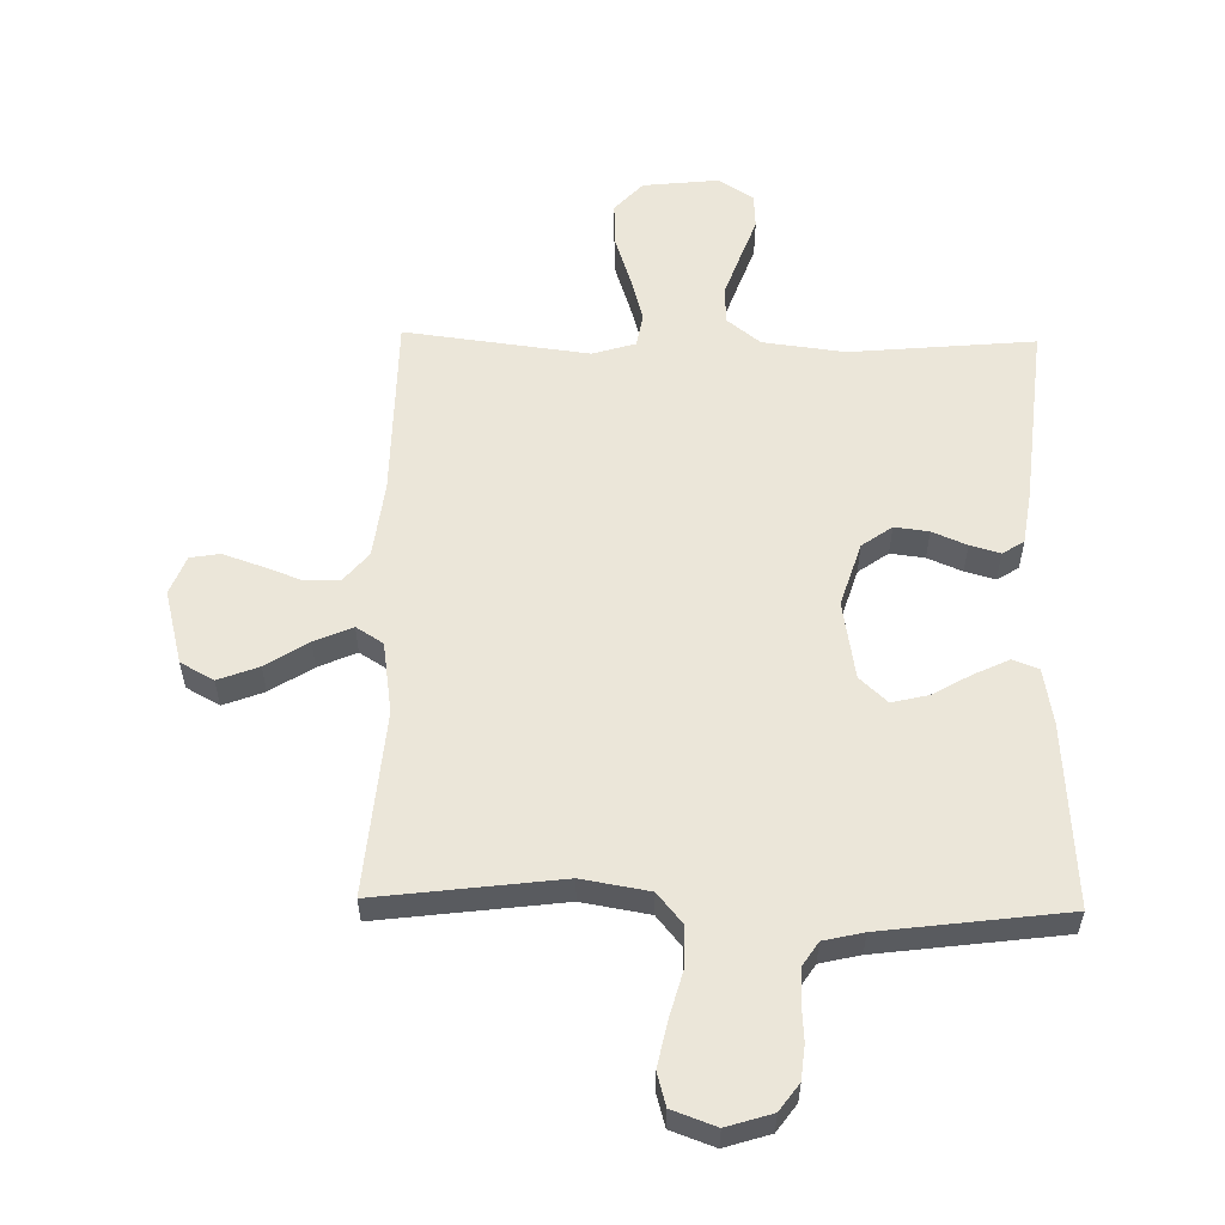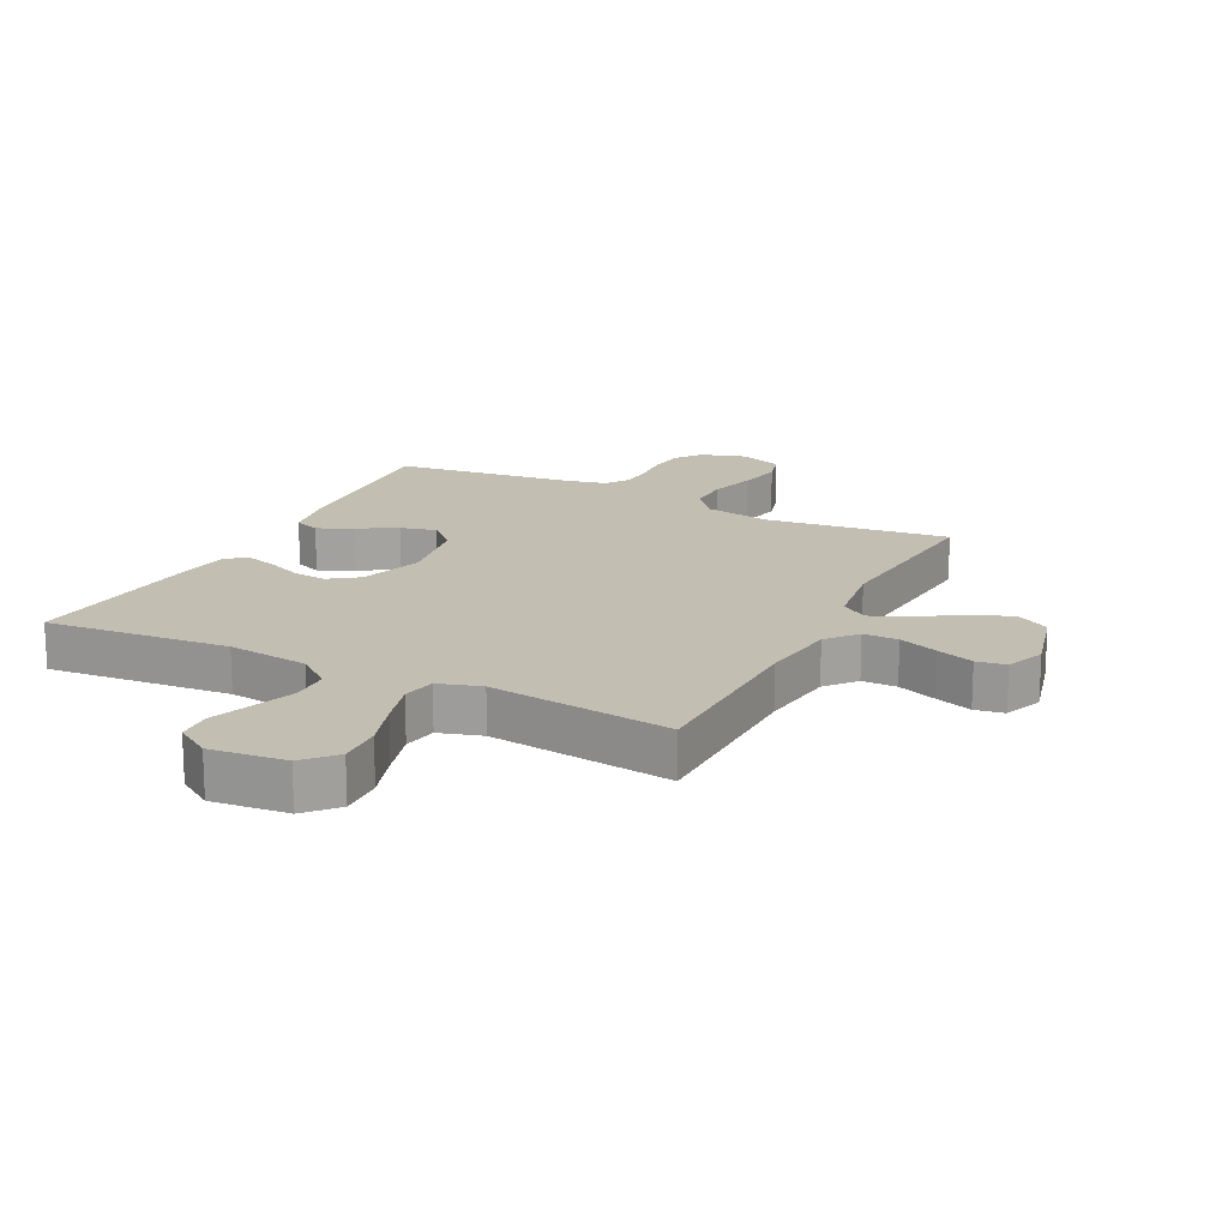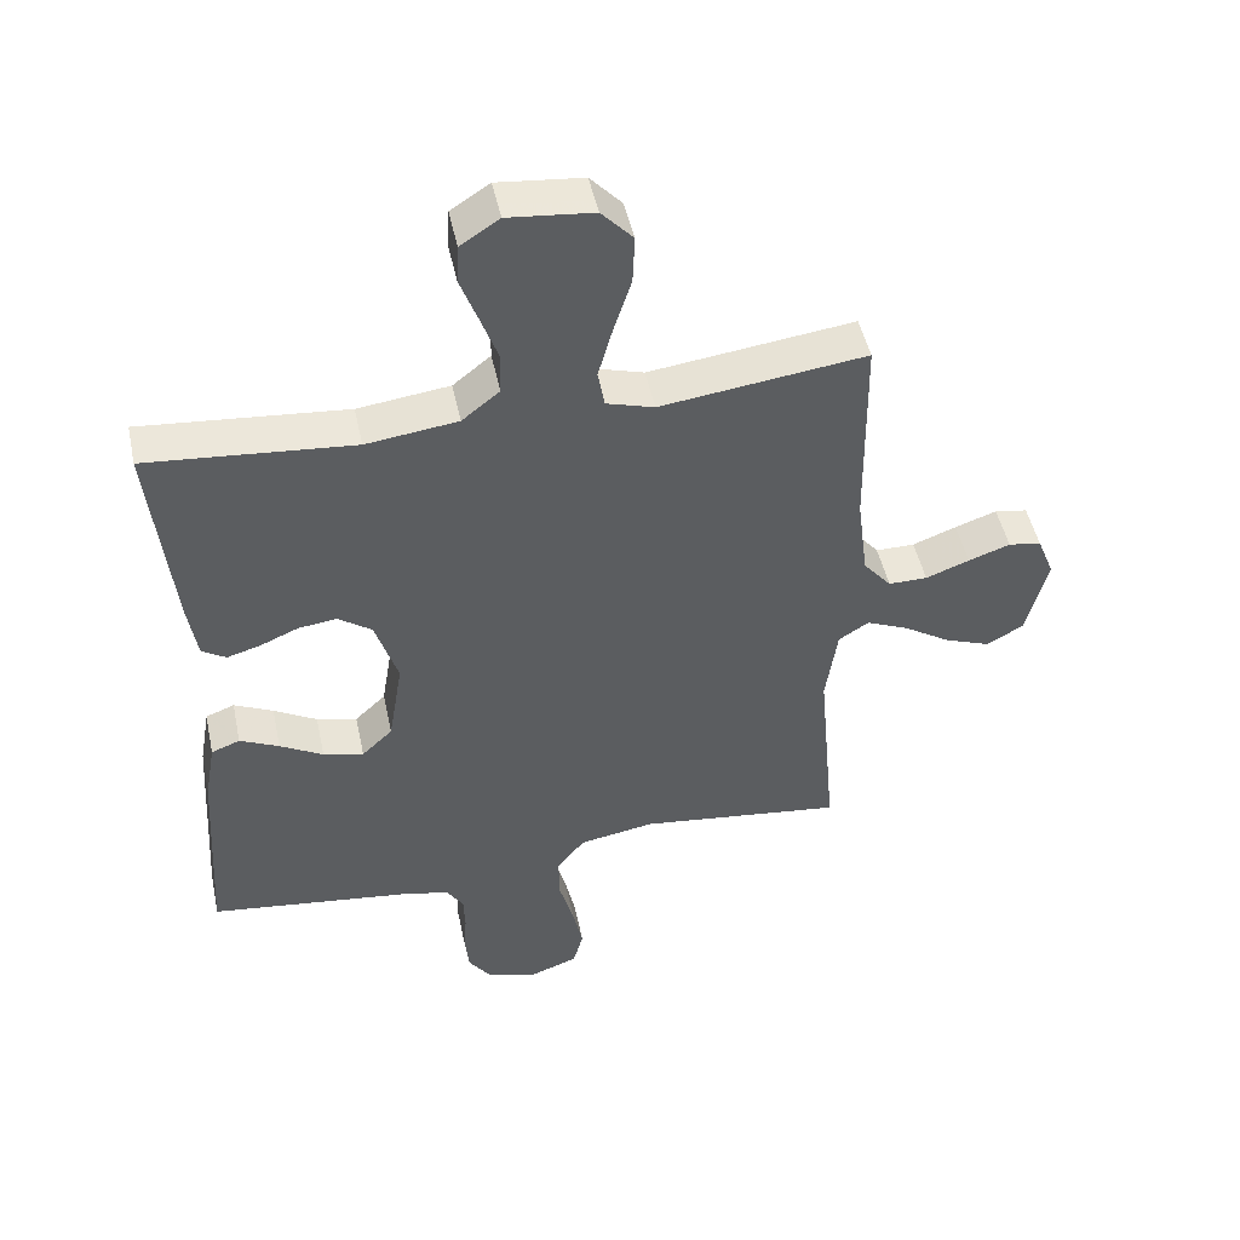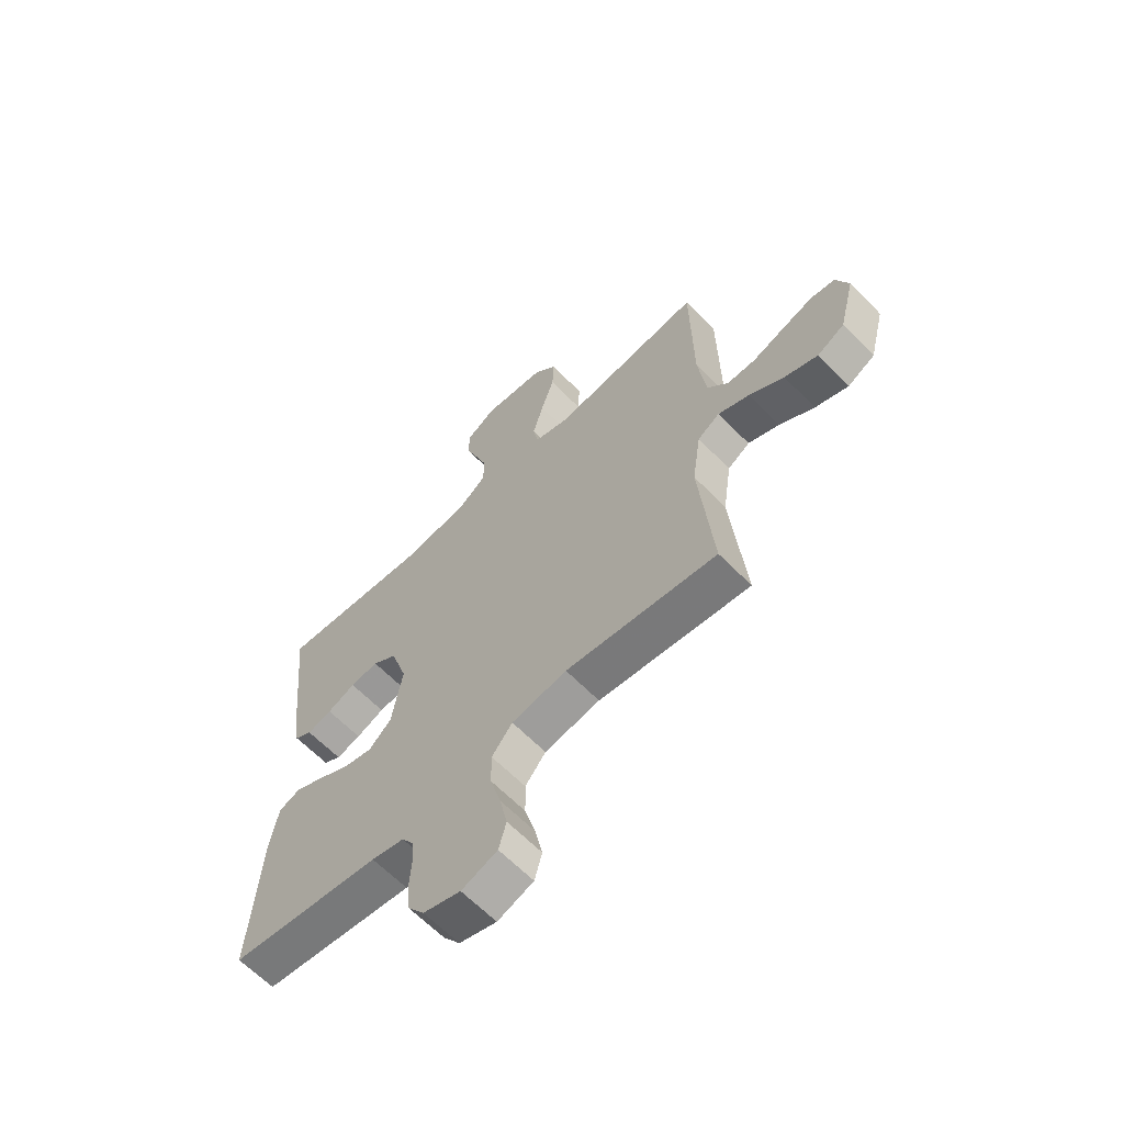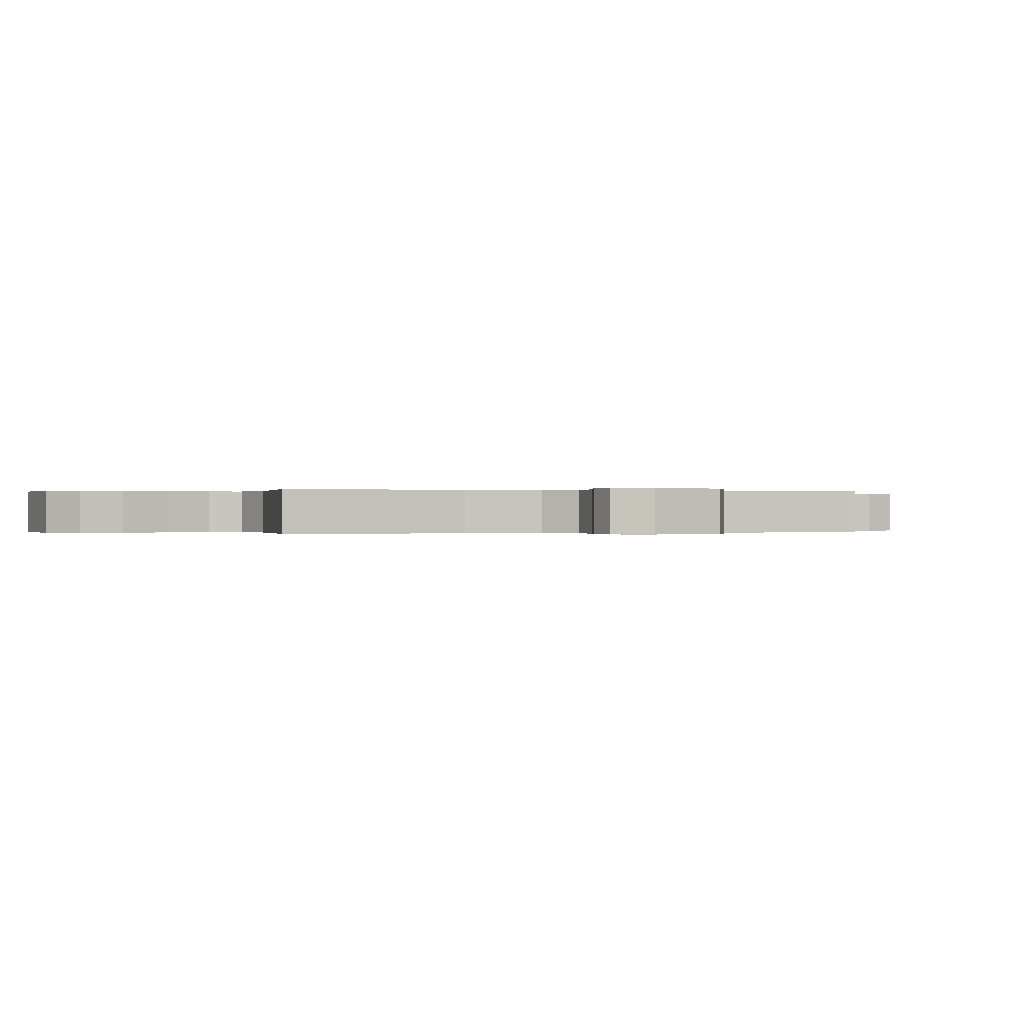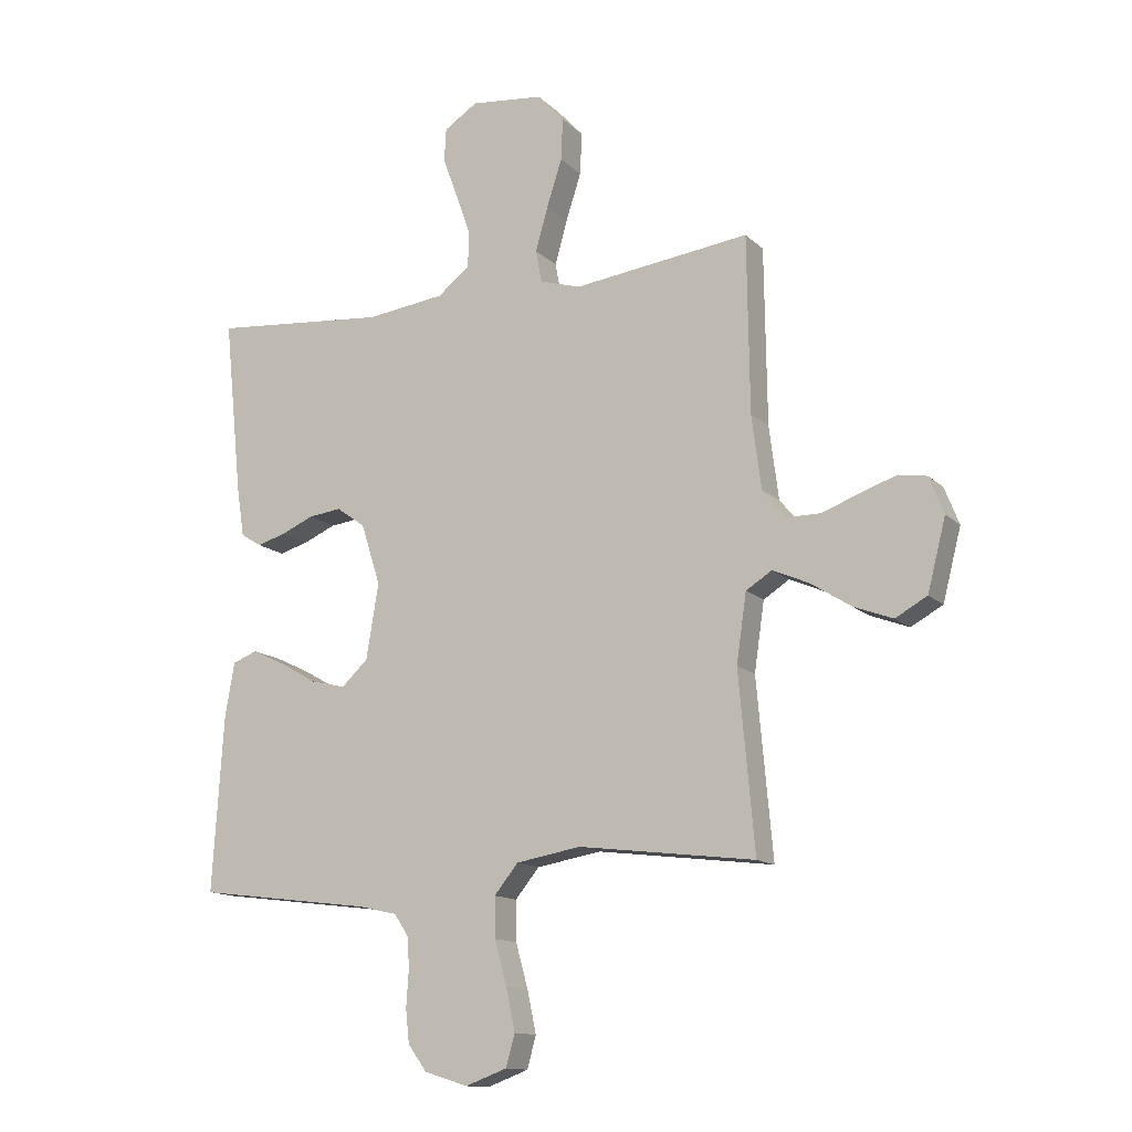
<metadata>
{"format":"obj","ext":"obj","renderer":"f3d","projection":"perspective","resolution":1024,"background":"white","views":[{"elev":56.7,"azim":-178.9,"up":"+Y"},{"elev":17.5,"azim":26.7,"up":"+Y"},{"elev":48.3,"azim":-12.0,"up":"+Z"},{"elev":-63.4,"azim":44.2,"up":"+Z"},{"elev":-0.1,"azim":70.9,"up":"+Y"},{"elev":-13.4,"azim":27.5,"up":"+Z"}]}
</metadata>
<code>
v 0.5 0.07 0.5
v 0.504 0.07 0.2
v 0.52 0.07 0.075
v 0.561 0.07 0.026
v 0.618 0.07 0.026
v 0.682 0.07 0.05
v 0.743 0.07 0.071
v 0.791 0.07 0.063
v 0.816 0.07 0
v 0.785 0.07 -0.121
v 0.731 0.07 -0.151
v 0.665 0.07 -0.126
v 0.596 0.07 -0.082
v 0.534 0.07 -0.055
v 0.49 0.07 -0.083
v 0.473 0.07 -0.2
v 0.5 0.07 -0.5
v 0.2 0.07 -0.463
v 0.09 0.07 -0.482
v 0.049 0.07 -0.532
v 0.05 0.07 -0.6
v 0.071 0.07 -0.676
v 0.086 0.07 -0.747
v 0.071 0.07 -0.801
v 0 0.07 -0.827
v -0.074 0.07 -0.804
v -0.106 0.07 -0.76
v -0.112 0.07 -0.704
v -0.108 0.07 -0.645
v -0.11 0.07 -0.591
v -0.135 0.07 -0.553
v -0.2 0.07 -0.538
v -0.5 0.07 -0.5
v -0.481 0.07 -0.2
v -0.465 0.07 -0.109
v -0.423 0.07 -0.093
v -0.366 0.07 -0.12
v -0.303 0.07 -0.156
v -0.244 0.07 -0.17
v -0.199 0.07 -0.128
v -0.178 0.07 0
v -0.211 0.07 0.104
v -0.26 0.07 0.139
v -0.316 0.07 0.132
v -0.372 0.07 0.108
v -0.421 0.07 0.094
v -0.456 0.07 0.116
v -0.469 0.07 0.2
v -0.5 0.07 0.5
v -0.2 0.07 0.473
v -0.066 0.07 0.49
v -0.011 0.07 0.534
v -0.01 0.07 0.596
v -0.035 0.07 0.666
v -0.06 0.07 0.734
v -0.057 0.07 0.791
v 0 0.07 0.828
v 0.124 0.07 0.815
v 0.17 0.07 0.765
v 0.167 0.07 0.693
v 0.141 0.07 0.613
v 0.12 0.07 0.538
v 0.13 0.07 0.483
v 0.2 0.07 0.462
v 0.5 0 0.5
v 0.504 0 0.2
v 0.52 0 0.075
v 0.561 0 0.026
v 0.618 0 0.026
v 0.682 0 0.05
v 0.743 0 0.071
v 0.791 0 0.063
v 0.816 0 0
v 0.785 0 -0.121
v 0.731 0 -0.151
v 0.665 0 -0.126
v 0.596 0 -0.082
v 0.534 0 -0.055
v 0.49 0 -0.083
v 0.473 0 -0.2
v 0.5 0 -0.5
v 0.2 0 -0.463
v 0.09 0 -0.482
v 0.049 0 -0.532
v 0.05 0 -0.6
v 0.071 0 -0.676
v 0.086 0 -0.747
v 0.071 0 -0.801
v 0 0 -0.827
v -0.074 0 -0.804
v -0.106 0 -0.76
v -0.112 0 -0.704
v -0.108 0 -0.645
v -0.11 0 -0.591
v -0.135 0 -0.553
v -0.2 0 -0.538
v -0.5 0 -0.5
v -0.481 0 -0.2
v -0.465 0 -0.109
v -0.423 0 -0.093
v -0.366 0 -0.12
v -0.303 0 -0.156
v -0.244 0 -0.17
v -0.199 0 -0.128
v -0.178 0 0
v -0.211 0 0.104
v -0.26 0 0.139
v -0.316 0 0.132
v -0.372 0 0.108
v -0.421 0 0.094
v -0.456 0 0.116
v -0.469 0 0.2
v -0.5 0 0.5
v -0.2 0 0.473
v -0.066 0 0.49
v -0.011 0 0.534
v -0.01 0 0.596
v -0.035 0 0.666
v -0.06 0 0.734
v -0.057 0 0.791
v 0 0 0.828
v 0.124 0 0.815
v 0.17 0 0.765
v 0.167 0 0.693
v 0.141 0 0.613
v 0.12 0 0.538
v 0.13 0 0.483
v 0.2 0 0.462
f 59 60 61
f 58 59 61
f 57 58 61
f 56 57 61
f 55 56 61
f 54 55 61
f 53 54 61 62
f 52 53 62 63
f 48 49 50
f 47 48 50
f 46 47 50
f 45 46 50
f 44 45 50
f 43 44 50 51
f 51 52 63
f 43 51 63
f 42 43 63
f 36 37 38
f 35 36 38
f 34 35 38
f 33 34 38
f 32 33 38
f 31 32 38 39
f 30 31 39 40
f 27 28 29
f 26 27 29
f 25 26 29
f 24 25 29
f 23 24 29
f 22 23 29
f 21 22 29
f 20 21 29 30
f 30 40 41
f 20 30 41
f 19 20 41
f 16 17 18
f 42 63 64
f 41 42 64
f 19 41 64
f 18 19 64
f 16 18 64
f 15 16 64
f 11 12 13
f 10 11 13
f 9 10 13
f 8 9 13
f 7 8 13
f 6 7 13
f 5 6 13
f 15 64 1 2
f 14 15 2 3
f 4 5 13 14
f 3 4 14
f 125 124 123
f 125 123 122
f 125 122 121
f 125 121 120
f 125 120 119
f 125 119 118
f 126 125 118 117
f 127 126 117 116
f 114 113 112
f 114 112 111
f 114 111 110
f 114 110 109
f 114 109 108
f 115 114 108 107
f 127 116 115
f 127 115 107
f 127 107 106
f 102 101 100
f 102 100 99
f 102 99 98
f 102 98 97
f 102 97 96
f 103 102 96 95
f 104 103 95 94
f 93 92 91
f 93 91 90
f 93 90 89
f 93 89 88
f 93 88 87
f 93 87 86
f 93 86 85
f 94 93 85 84
f 105 104 94
f 105 94 84
f 105 84 83
f 82 81 80
f 128 127 106
f 128 106 105
f 128 105 83
f 128 83 82
f 128 82 80
f 128 80 79
f 77 76 75
f 77 75 74
f 77 74 73
f 77 73 72
f 77 72 71
f 77 71 70
f 77 70 69
f 66 65 128 79
f 67 66 79 78
f 78 77 69 68
f 78 68 67
f 1 65 66 2
f 2 66 67 3
f 3 67 68 4
f 4 68 69 5
f 5 69 70 6
f 6 70 71 7
f 7 71 72 8
f 8 72 73 9
f 9 73 74 10
f 10 74 75 11
f 11 75 76 12
f 12 76 77 13
f 13 77 78 14
f 14 78 79 15
f 15 79 80 16
f 16 80 81 17
f 17 81 82 18
f 18 82 83 19
f 19 83 84 20
f 20 84 85 21
f 21 85 86 22
f 22 86 87 23
f 23 87 88 24
f 24 88 89 25
f 25 89 90 26
f 26 90 91 27
f 27 91 92 28
f 28 92 93 29
f 29 93 94 30
f 30 94 95 31
f 31 95 96 32
f 32 96 97 33
f 33 97 98 34
f 34 98 99 35
f 35 99 100 36
f 36 100 101 37
f 37 101 102 38
f 38 102 103 39
f 39 103 104 40
f 40 104 105 41
f 41 105 106 42
f 42 106 107 43
f 43 107 108 44
f 44 108 109 45
f 45 109 110 46
f 46 110 111 47
f 47 111 112 48
f 48 112 113 49
f 49 113 114 50
f 50 114 115 51
f 51 115 116 52
f 52 116 117 53
f 53 117 118 54
f 54 118 119 55
f 55 119 120 56
f 56 120 121 57
f 57 121 122 58
f 58 122 123 59
f 59 123 124 60
f 60 124 125 61
f 61 125 126 62
f 62 126 127 63
f 63 127 128 64
f 64 128 65 1

</code>
